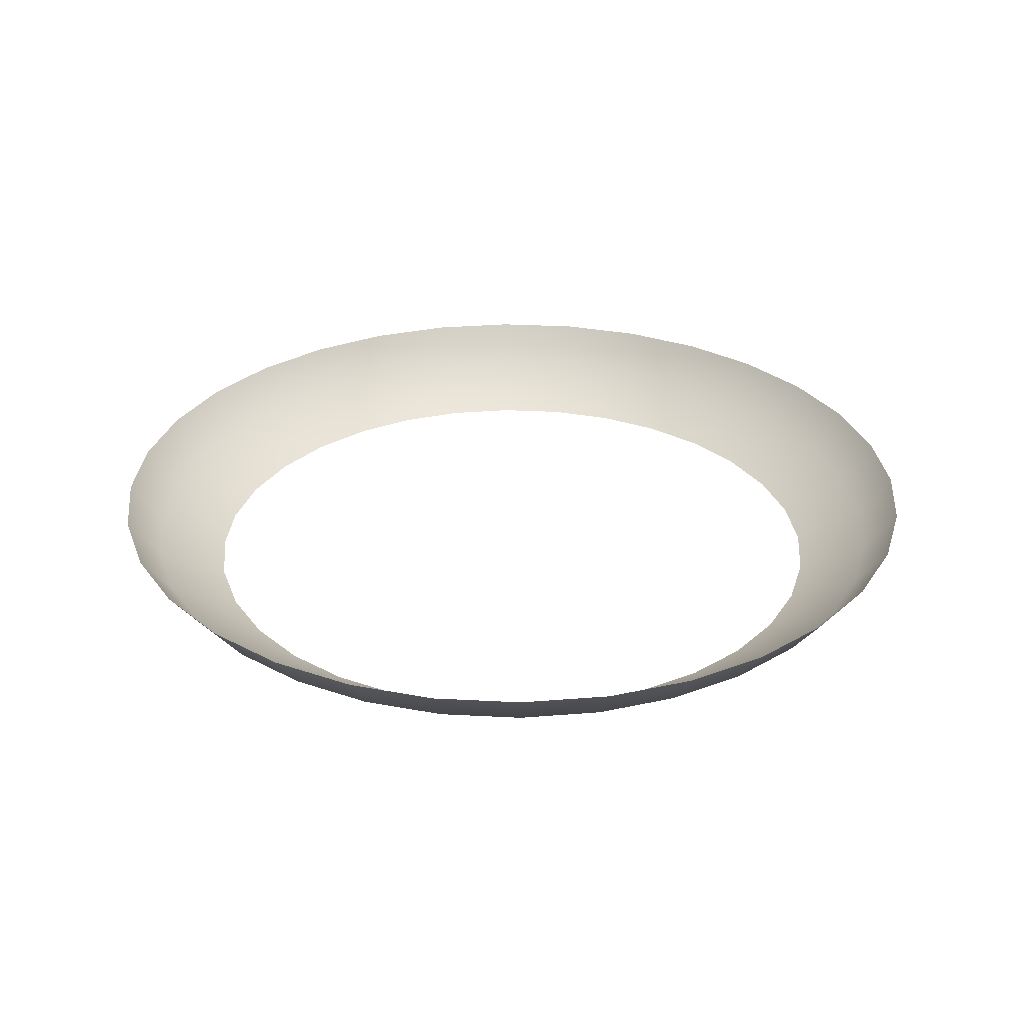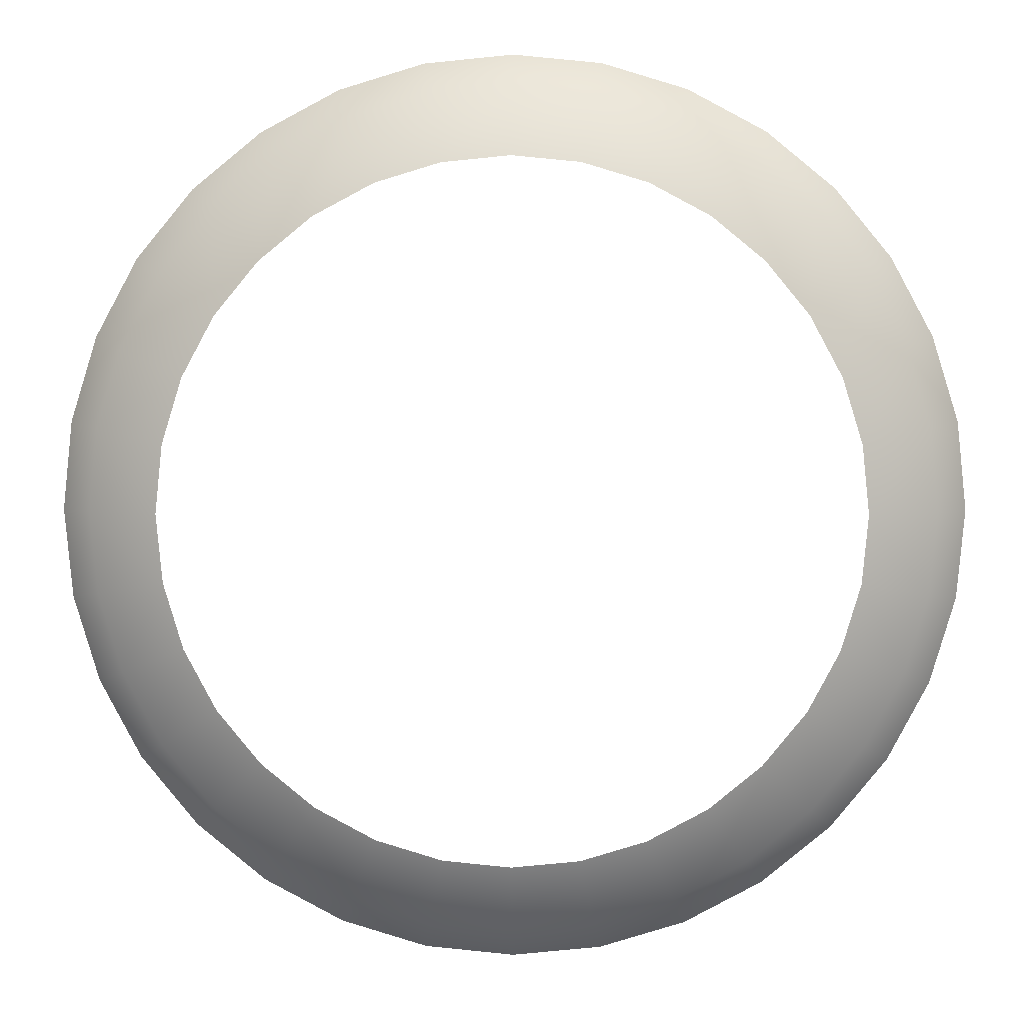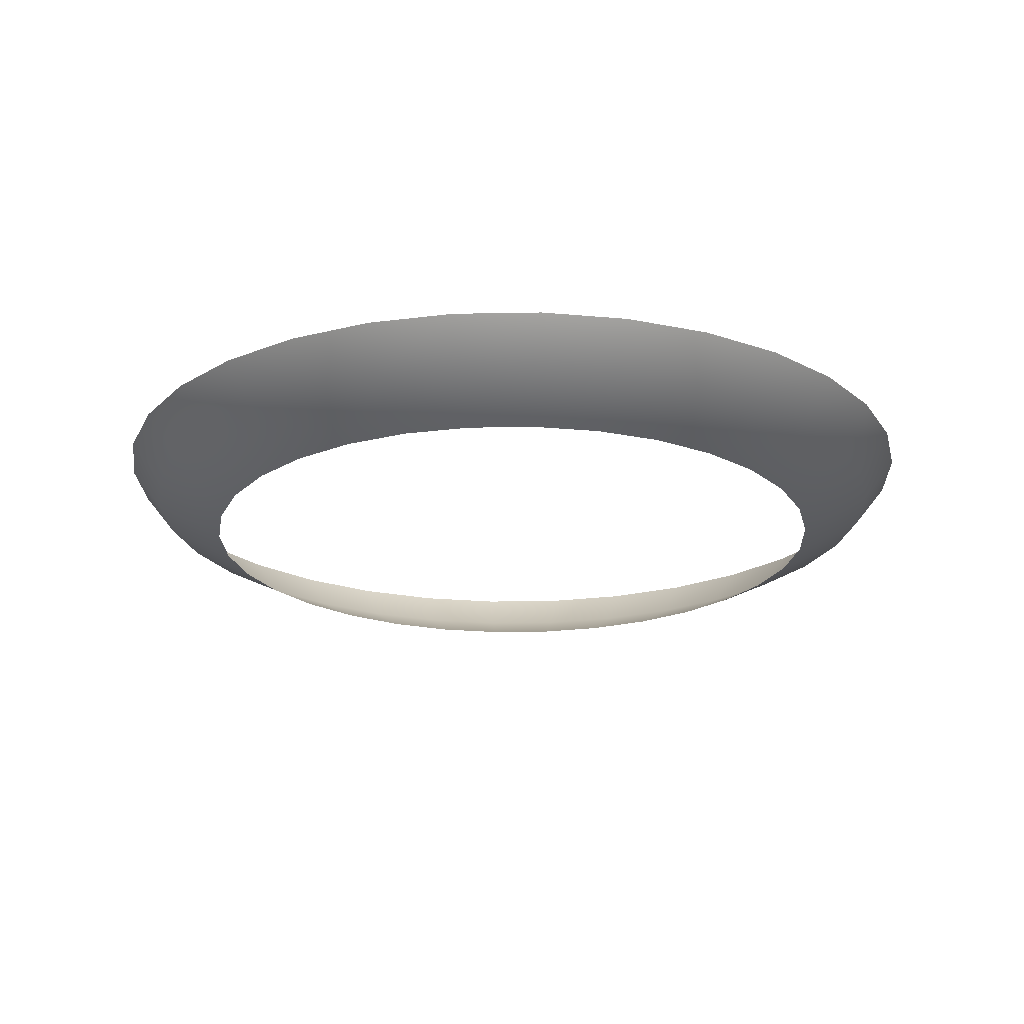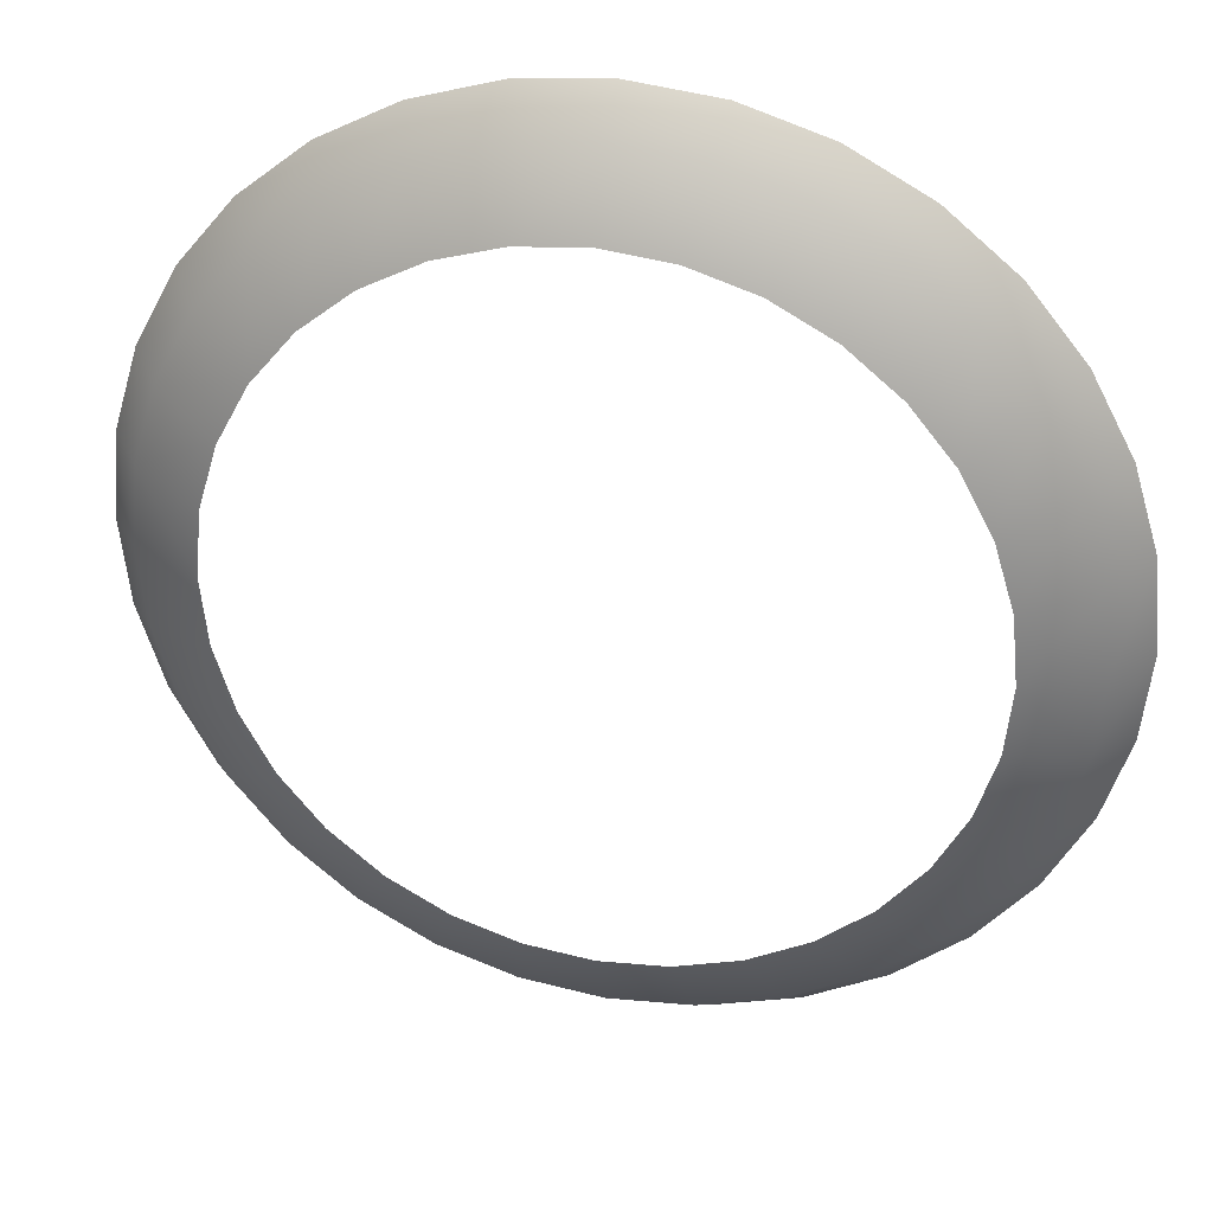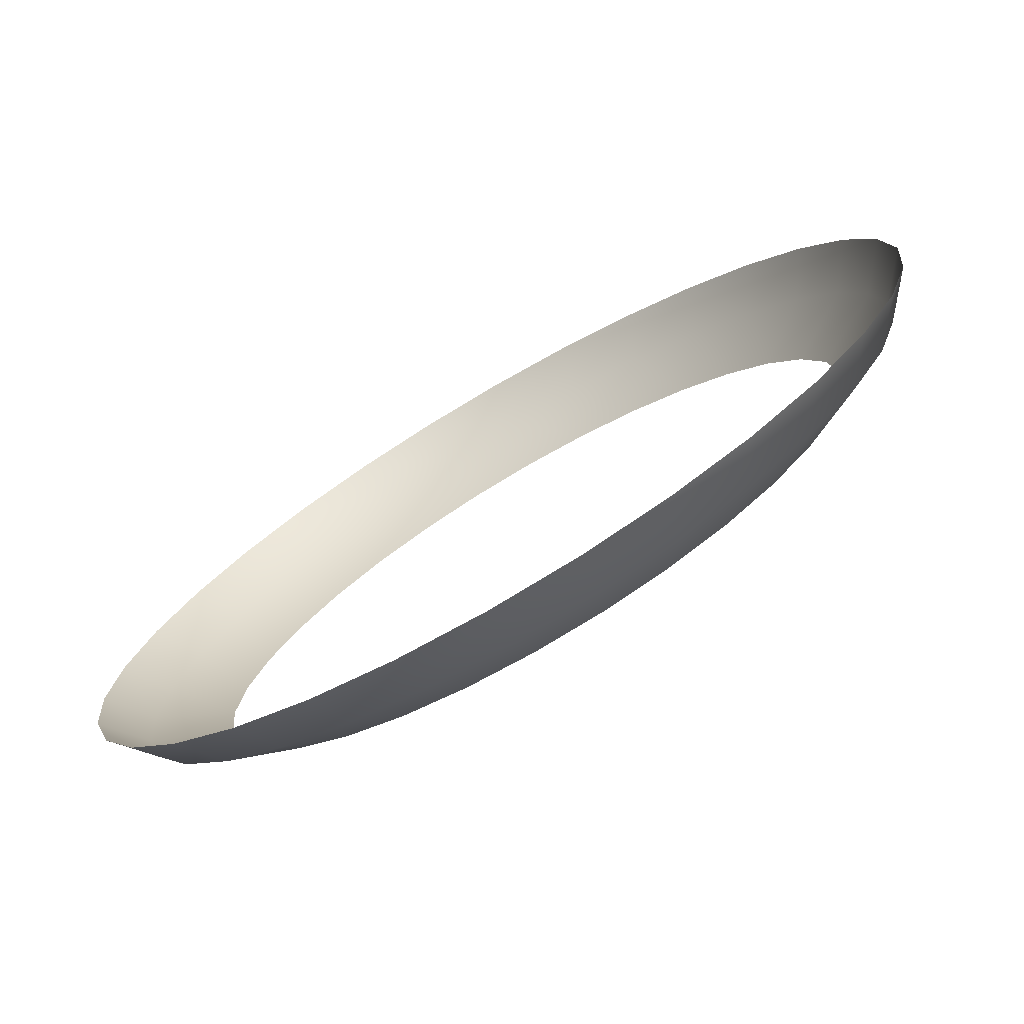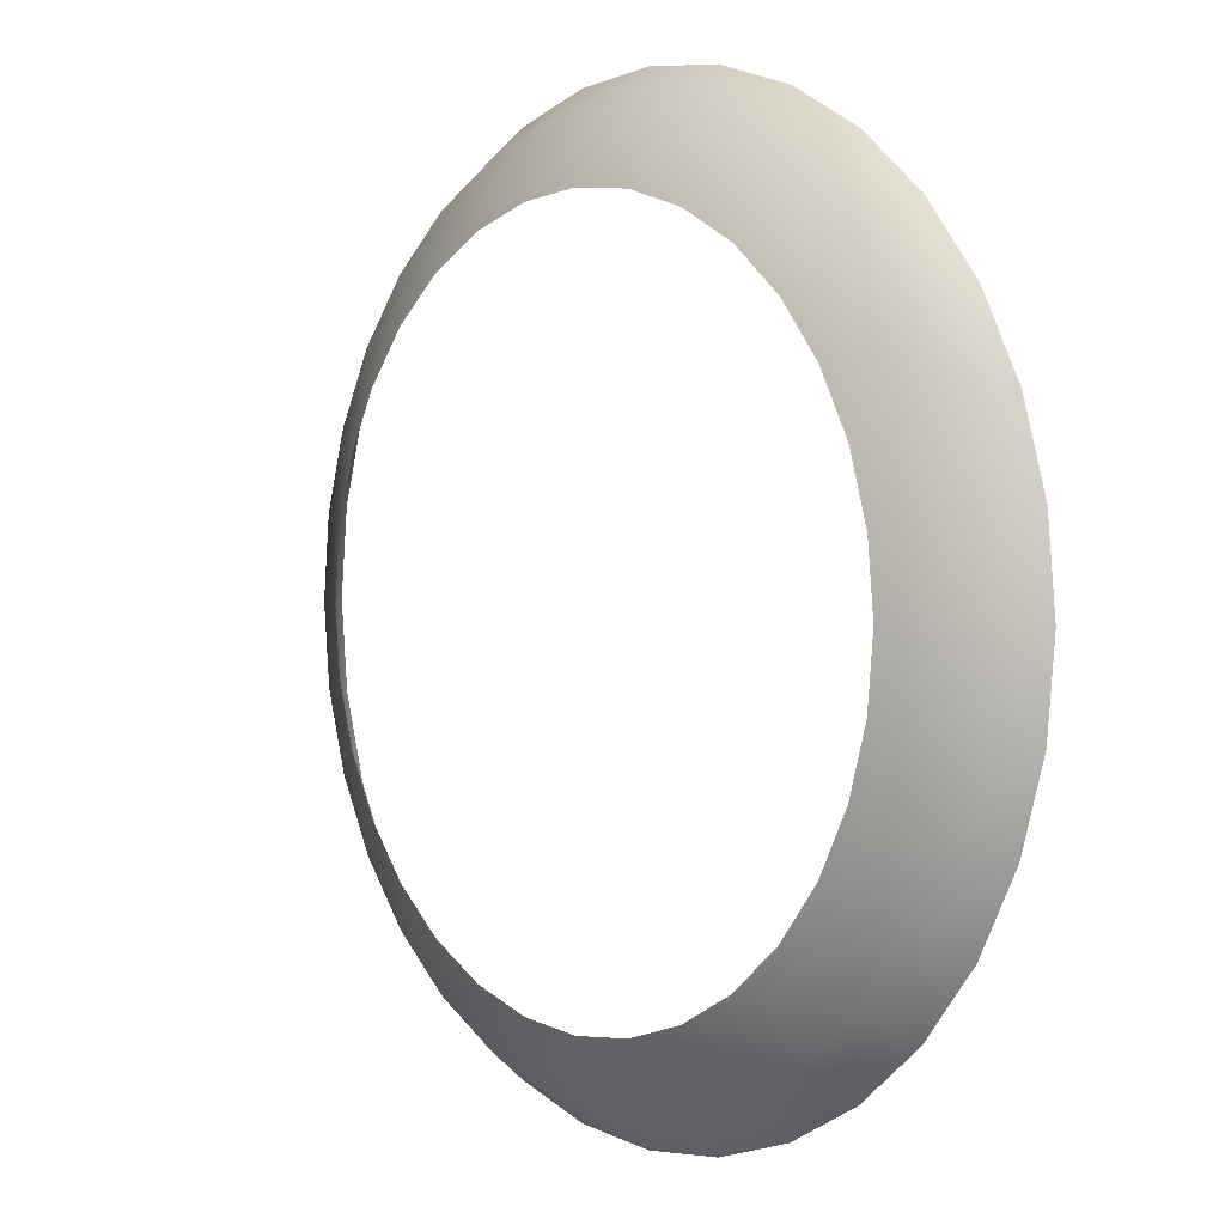
<metadata>
{"format":"obj","ext":"obj","renderer":"f3d","projection":"perspective","resolution":1024,"background":"white","views":[{"elev":29.8,"azim":111.3,"up":"+Y"},{"elev":3.5,"azim":1.3,"up":"+Z"},{"elev":-21.2,"azim":18.8,"up":"+Y"},{"elev":32.3,"azim":13.9,"up":"+Z"},{"elev":-75.5,"azim":-149.7,"up":"+Z"},{"elev":1.9,"azim":50.5,"up":"+Z"}]}
</metadata>
<code>
v 0.4813 1.513 -1.469
v 0.4776 1.518 -1.47
v 0.4805 1.518 -1.48
v 0.5535 1.513 -1.421
v 0.5606 1.513 -1.427
v 0.5633 1.518 -1.424
v 0.5366 1.513 -1.506
v 0.5274 1.513 -1.507
v 0.5274 1.518 -1.511
v 0.5735 1.513 -1.469
v 0.5772 1.518 -1.47
v 0.5781 1.518 -1.46
v 0.5744 1.513 -1.46
v 0.5772 1.518 -1.45
v 0.5454 1.513 -1.417
v 0.5556 1.518 -1.418
v 0.4883 1.513 -1.434
v 0.4852 1.518 -1.432
v 0.4805 1.518 -1.441
v 0.5664 1.513 -1.486
v 0.5606 1.513 -1.493
v 0.5633 1.518 -1.496
v 0.5664 1.513 -1.434
v 0.5696 1.518 -1.432
v 0.5708 1.513 -1.478
v 0.5743 1.518 -1.48
v 0.4883 1.513 -1.486
v 0.4852 1.518 -1.488
v 0.4915 1.518 -1.496
v 0.4804 1.513 -1.46
v 0.4813 1.513 -1.451
v 0.4776 1.518 -1.45
v 0.5013 1.513 -1.499
v 0.4942 1.513 -1.493
v 0.4992 1.518 -1.502
v 0.508 1.518 -1.507
v 0.5454 1.513 -1.504
v 0.5468 1.518 -1.507
v 0.5556 1.518 -1.502
v 0.5708 1.513 -1.442
v 0.5743 1.518 -1.441
v 0.5094 1.513 -1.417
v 0.508 1.518 -1.413
v 0.4992 1.518 -1.418
v 0.5535 1.513 -1.499
v 0.4942 1.513 -1.427
v 0.5013 1.513 -1.421
v 0.5366 1.513 -1.414
v 0.5468 1.518 -1.413
v 0.5735 1.513 -1.451
v 0.4915 1.518 -1.424
v 0.484 1.513 -1.478
v 0.5373 1.518 -1.51
v 0.4766 1.518 -1.46
v 0.5696 1.518 -1.488
v 0.5094 1.513 -1.504
v 0.5175 1.518 -1.51
v 0.5274 1.513 -1.413
v 0.5373 1.518 -1.41
v 0.5274 1.518 -1.409
v 0.5175 1.518 -1.41
v 0.484 1.513 -1.442
v 0.5182 1.513 -1.414
v 0.5175 1.518 -1.41
v 0.5182 1.513 -1.506
v 0.5175 1.518 -1.51
v 0.4892 1.509 -1.468
v 0.549 1.509 -1.428
v 0.5549 1.509 -1.433
v 0.535 1.509 -1.498
v 0.5274 1.509 -1.499
v 0.5663 1.509 -1.46
v 0.5656 1.509 -1.468
v 0.5423 1.509 -1.424
v 0.495 1.509 -1.439
v 0.5598 1.509 -1.482
v 0.5549 1.509 -1.488
v 0.5598 1.509 -1.439
v 0.5633 1.509 -1.475
v 0.495 1.509 -1.482
v 0.4885 1.509 -1.46
v 0.4892 1.509 -1.453
v 0.4999 1.509 -1.488
v 0.5125 1.509 -1.496
v 0.5058 1.509 -1.493
v 0.549 1.509 -1.493
v 0.5423 1.509 -1.496
v 0.5633 1.509 -1.445
v 0.5058 1.509 -1.428
v 0.5125 1.509 -1.424
v 0.4999 1.509 -1.433
v 0.5656 1.509 -1.453
v 0.4914 1.509 -1.475
v 0.5182 1.513 -1.506
v 0.535 1.509 -1.422
v 0.5198 1.509 -1.422
v 0.5274 1.509 -1.421
v 0.4914 1.509 -1.445
v 0.5198 1.509 -1.422
v 0.5198 1.509 -1.498
v 0.5182 1.513 -1.414
v 0.5198 1.509 -1.498
f 1 2 3
f 4 5 6
f 7 8 9
f 10 11 12
f 13 12 14
f 15 4 16
f 17 18 19
f 20 21 22
f 5 23 24
f 25 26 11
f 27 28 29
f 30 31 32
f 33 34 29
f 33 35 36
f 37 38 39
f 23 40 41
f 42 43 44
f 21 45 39
f 46 47 44
f 48 15 49
f 40 50 14
f 46 51 18
f 52 3 28
f 7 53 38
f 30 54 2
f 20 55 26
f 56 36 57
f 58 48 59
f 58 60 61
f 31 62 19
f 63 64 43
f 65 66 9
f 67 1 52
f 68 69 5
f 70 71 8
f 72 73 10
f 72 13 50
f 74 68 4
f 75 17 62
f 76 77 21
f 78 23 5
f 73 79 25
f 80 27 34
f 81 82 31
f 83 34 33
f 84 85 33
f 86 87 37
f 88 40 23
f 89 90 42
f 86 45 21
f 91 89 47
f 74 15 48
f 92 50 40
f 75 91 46
f 93 52 27
f 70 7 37
f 67 81 30
f 76 20 25
f 84 56 94
f 95 48 58
f 96 97 58
f 98 62 31
f 99 63 42
f 71 100 65
f 52 1 3
f 16 4 6
f 53 7 9
f 13 10 12
f 50 13 14
f 49 15 16
f 62 17 19
f 55 20 22
f 6 5 24
f 10 25 11
f 34 27 29
f 54 30 32
f 35 33 29
f 56 33 36
f 45 37 39
f 24 23 41
f 47 42 44
f 22 21 39
f 51 46 44
f 59 48 49
f 41 40 14
f 17 46 18
f 27 52 28
f 37 7 38
f 1 30 2
f 25 20 26
f 94 56 57
f 60 58 59
f 101 58 61
f 32 31 19
f 42 63 43
f 8 65 9
f 93 67 52
f 4 68 5
f 7 70 8
f 13 72 10
f 92 72 50
f 15 74 4
f 98 75 62
f 20 76 21
f 69 78 5
f 10 73 25
f 83 80 34
f 30 81 31
f 85 83 33
f 56 84 33
f 45 86 37
f 78 88 23
f 47 89 42
f 77 86 21
f 46 91 47
f 95 74 48
f 88 92 40
f 17 75 46
f 80 93 27
f 87 70 37
f 1 67 30
f 79 76 25
f 102 84 94
f 97 95 58
f 101 96 58
f 82 98 31
f 90 99 42
f 8 71 65

</code>
